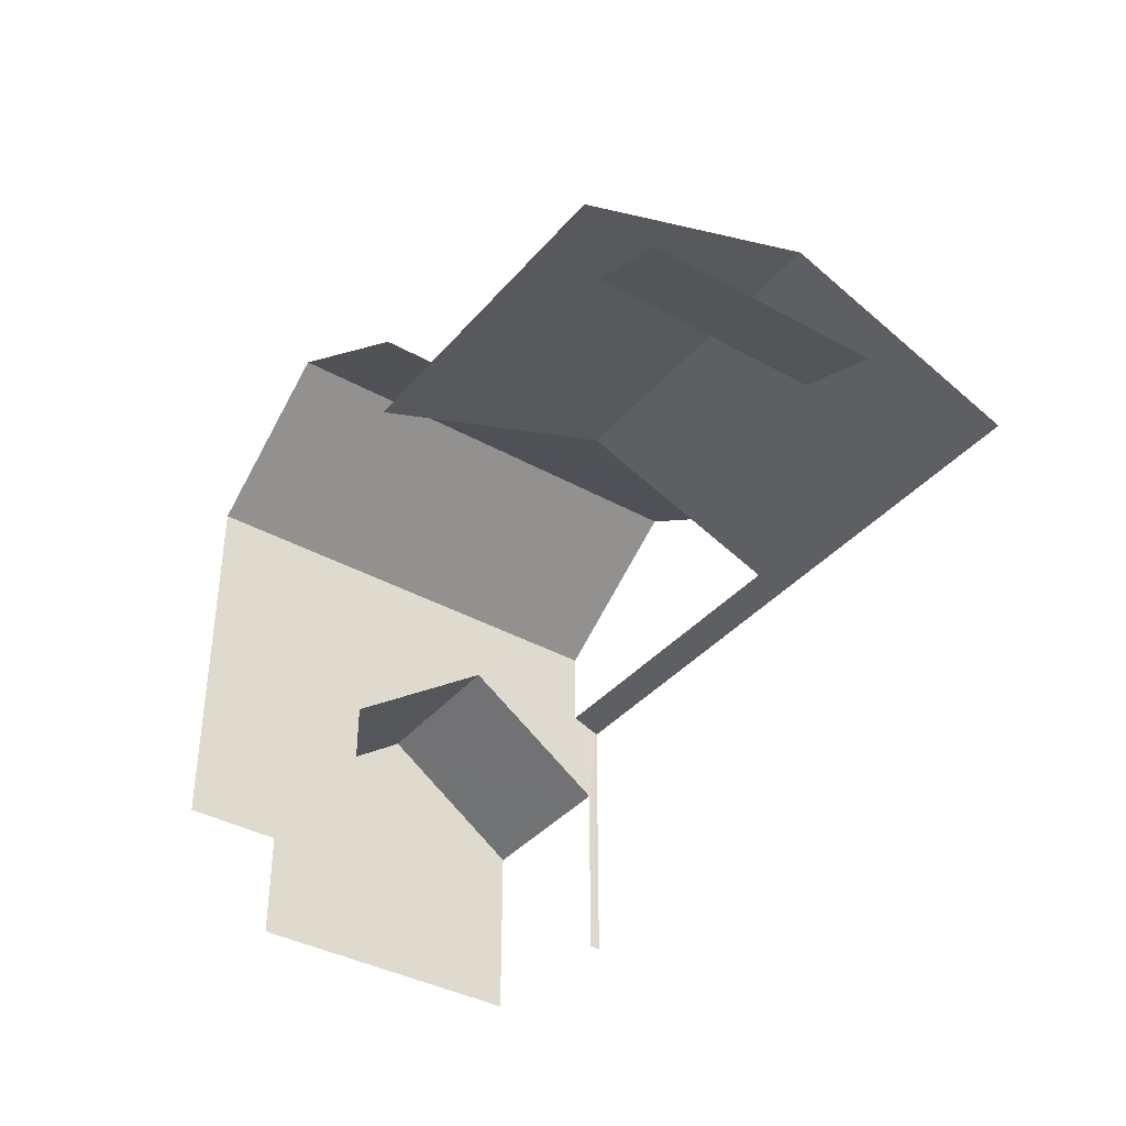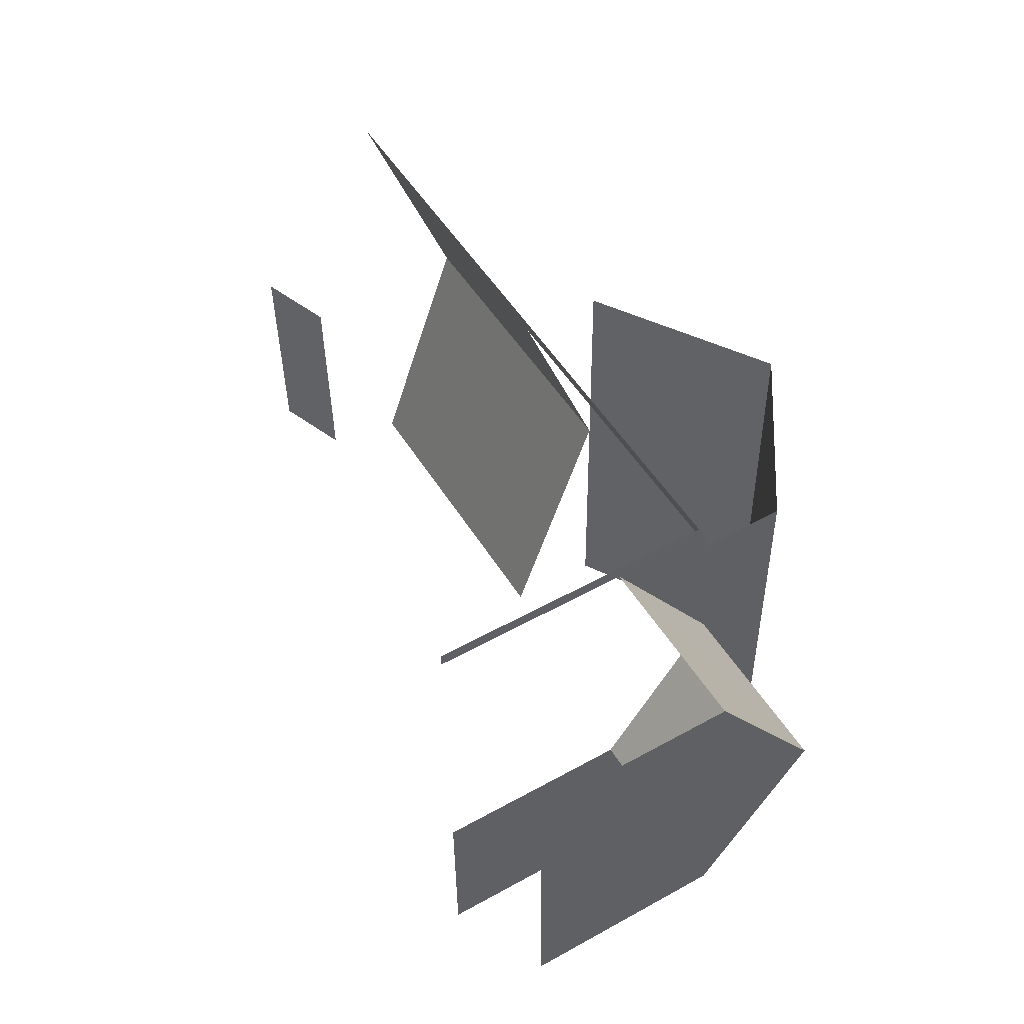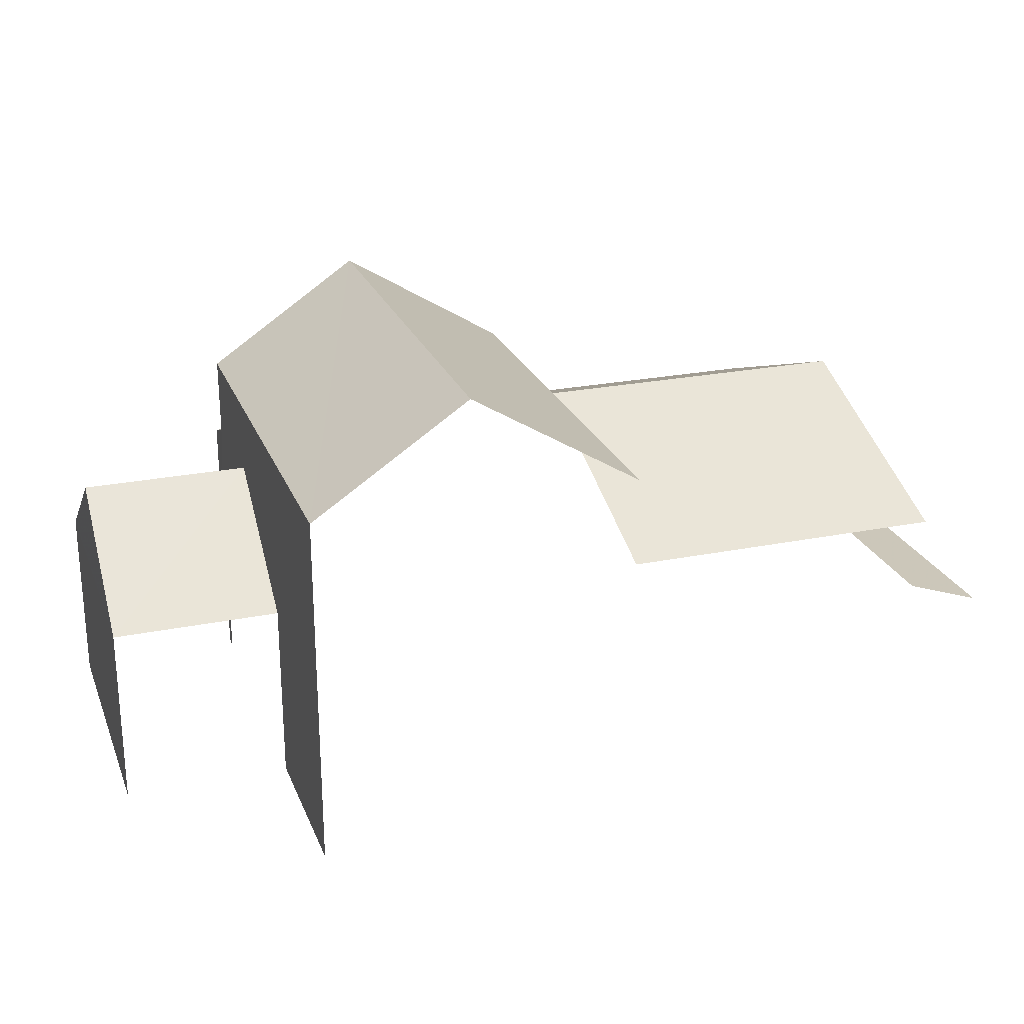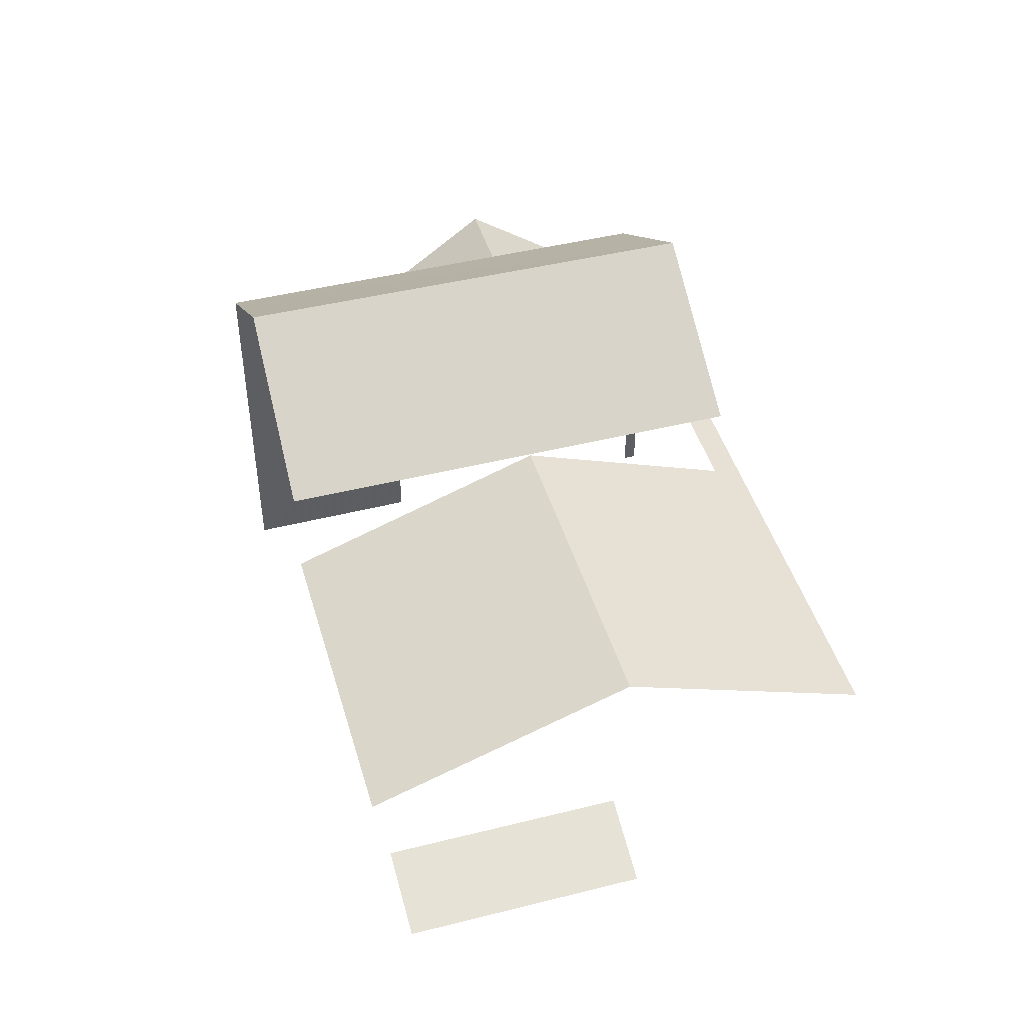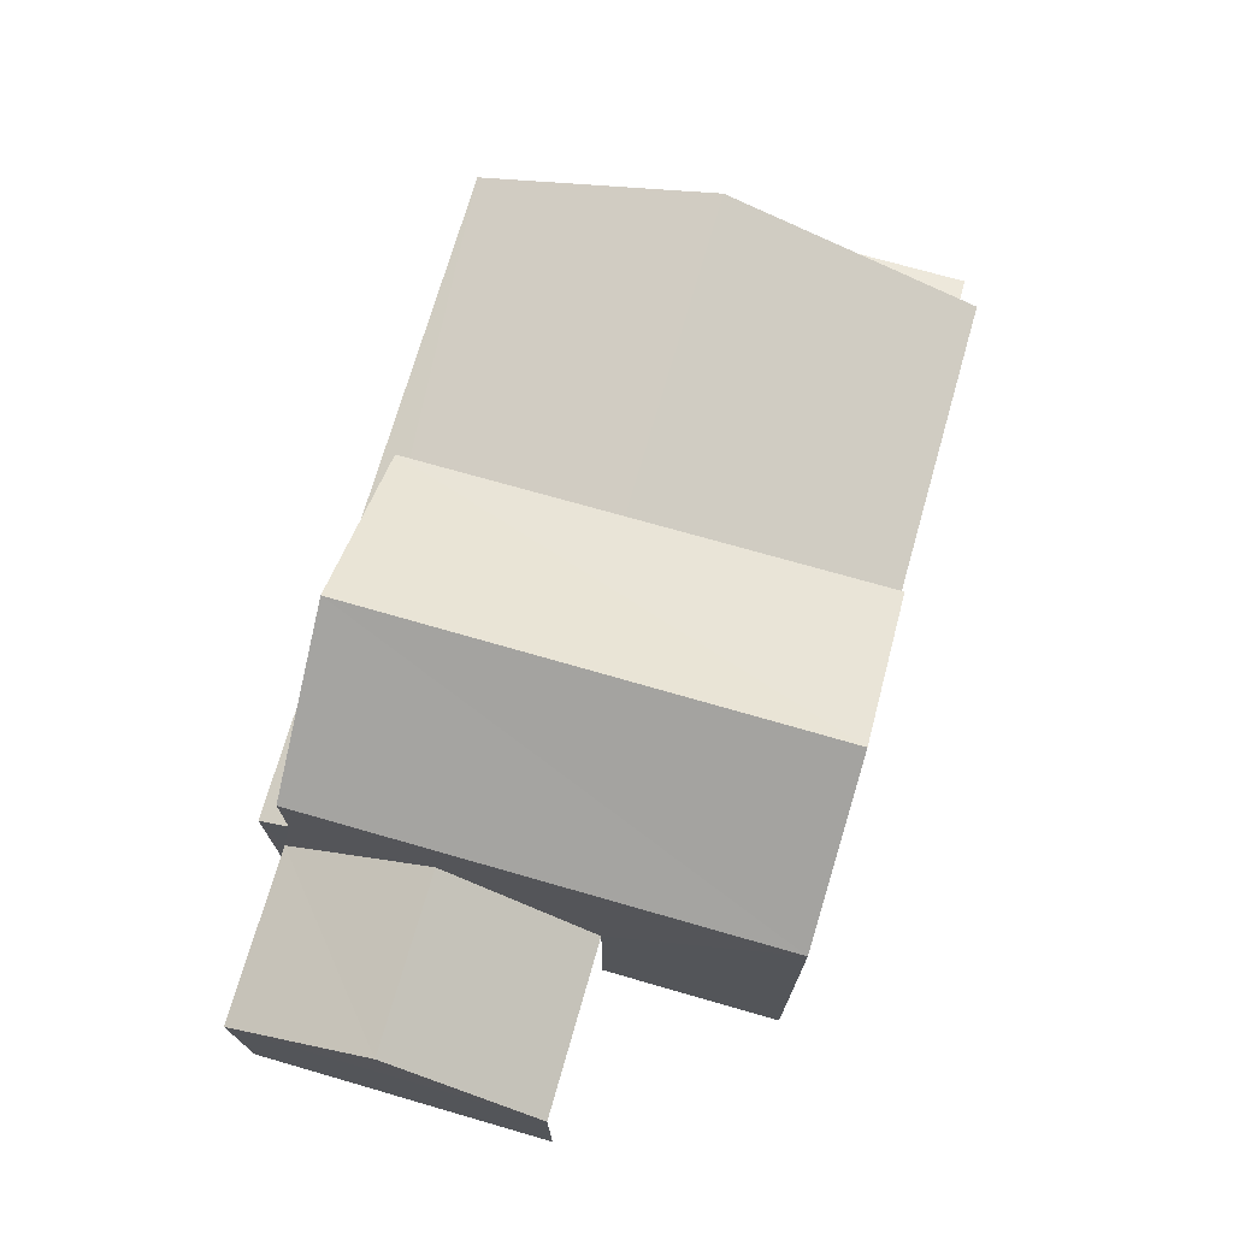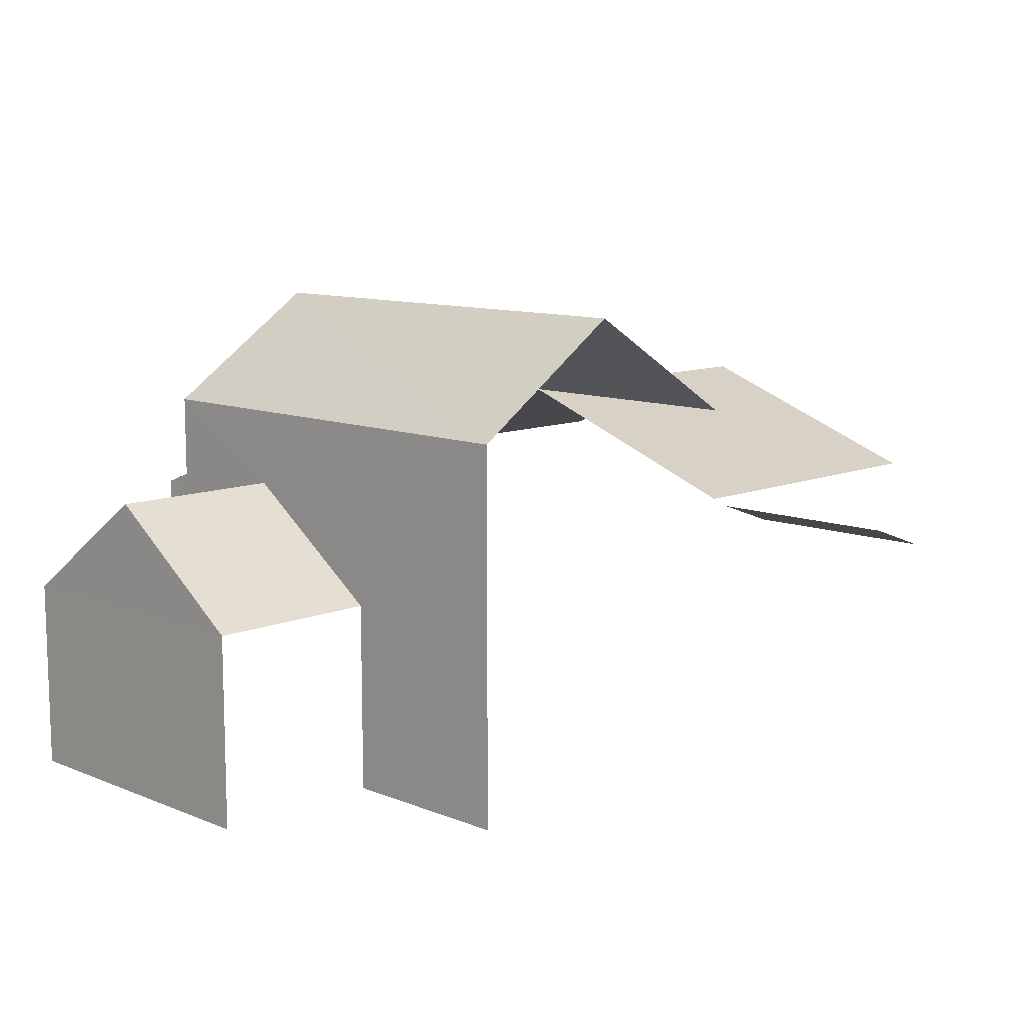
<metadata>
{"format":"obj","ext":"obj","renderer":"f3d","projection":"perspective","resolution":1024,"background":"white","views":[{"elev":-38.1,"azim":53.5,"up":"+Z"},{"elev":52.5,"azim":-120.8,"up":"+Y"},{"elev":24.2,"azim":-19.6,"up":"+Z"},{"elev":45.4,"azim":72.8,"up":"+Z"},{"elev":72.3,"azim":-75.1,"up":"+Z"},{"elev":10.6,"azim":-46.5,"up":"+Z"}]}
</metadata>
<code>
v -2.234e+05 -1.282e+05 15.7
v -2.234e+05 -1.282e+05 15.7
v -2.234e+05 -1.282e+05 15.7
v -2.234e+05 -1.282e+05 15.7
v -2.234e+05 -1.282e+05 15.7
v -2.234e+05 -1.282e+05 15.7
v -2.234e+05 -1.282e+05 15.7
v -2.234e+05 -1.282e+05 15.7
v -2.234e+05 -1.282e+05 15.7
v -2.234e+05 -1.282e+05 15.7
v -2.234e+05 -1.282e+05 15.7
v -2.234e+05 -1.282e+05 15.7
v -2.234e+05 -1.282e+05 21.52
v -2.234e+05 -1.282e+05 21.52
v -2.234e+05 -1.282e+05 20.25
v -2.234e+05 -1.282e+05 20.25
v -2.234e+05 -1.282e+05 20.06
v -2.234e+05 -1.282e+05 20.06
v -2.234e+05 -1.282e+05 23.18
v -2.234e+05 -1.282e+05 21.52
v -2.234e+05 -1.282e+05 21.52
v -2.234e+05 -1.282e+05 23.18
v -2.234e+05 -1.282e+05 18.78
v -2.234e+05 -1.282e+05 18.35
v -2.234e+05 -1.282e+05 18.35
v -2.234e+05 -1.282e+05 18.78
v -2.234e+05 -1.282e+05 21.52
v -2.234e+05 -1.282e+05 21.52
v -2.234e+05 -1.282e+05 20.34
v -2.234e+05 -1.282e+05 20.34
v -2.234e+05 -1.282e+05 18.68
v -2.234e+05 -1.282e+05 18.68
v -2.234e+05 -1.282e+05 20.06
v -2.234e+05 -1.282e+05 20.06
v -2.234e+05 -1.282e+05 18.68
v -2.234e+05 -1.282e+05 18.68
f 1 2 3
f 4 5 1
f 6 7 8
f 1 3 7
f 6 8 9
f 10 11 6
f 4 1 11
f 10 6 12
f 11 7 6
f 1 7 11
f 23 12 6
f 7 3 26
f 34 23 26
f 34 12 23
f 26 3 18
f 34 26 14
f 26 18 14
f 6 9 24
f 23 6 24
f 35 5 36
f 35 1 5
f 11 31 4
f 11 32 31
f 24 9 8
f 25 24 8
f 18 3 2
f 17 18 2
f 12 34 33
f 12 33 10
f 10 33 21
f 33 27 22
f 33 22 21
f 27 13 28
f 28 13 15
f 33 13 27
f 28 15 19
f 15 16 19
f 16 20 19
f 7 25 8
f 7 26 25
f 13 14 15
f 16 15 17
f 17 15 18
f 15 14 18
f 19 20 21
f 22 19 21
f 23 24 25
f 26 23 25
f 22 27 28
f 19 22 28
f 29 30 31
f 32 29 31
f 14 33 34
f 14 13 33
f 30 35 36
f 30 29 35
f 35 2 1
f 11 10 32
f 17 2 35
f 32 10 21
f 29 32 21
f 16 35 29
f 20 29 21
f 17 35 16
f 16 29 20
f 5 4 36
f 36 31 30
f 36 4 31

</code>
